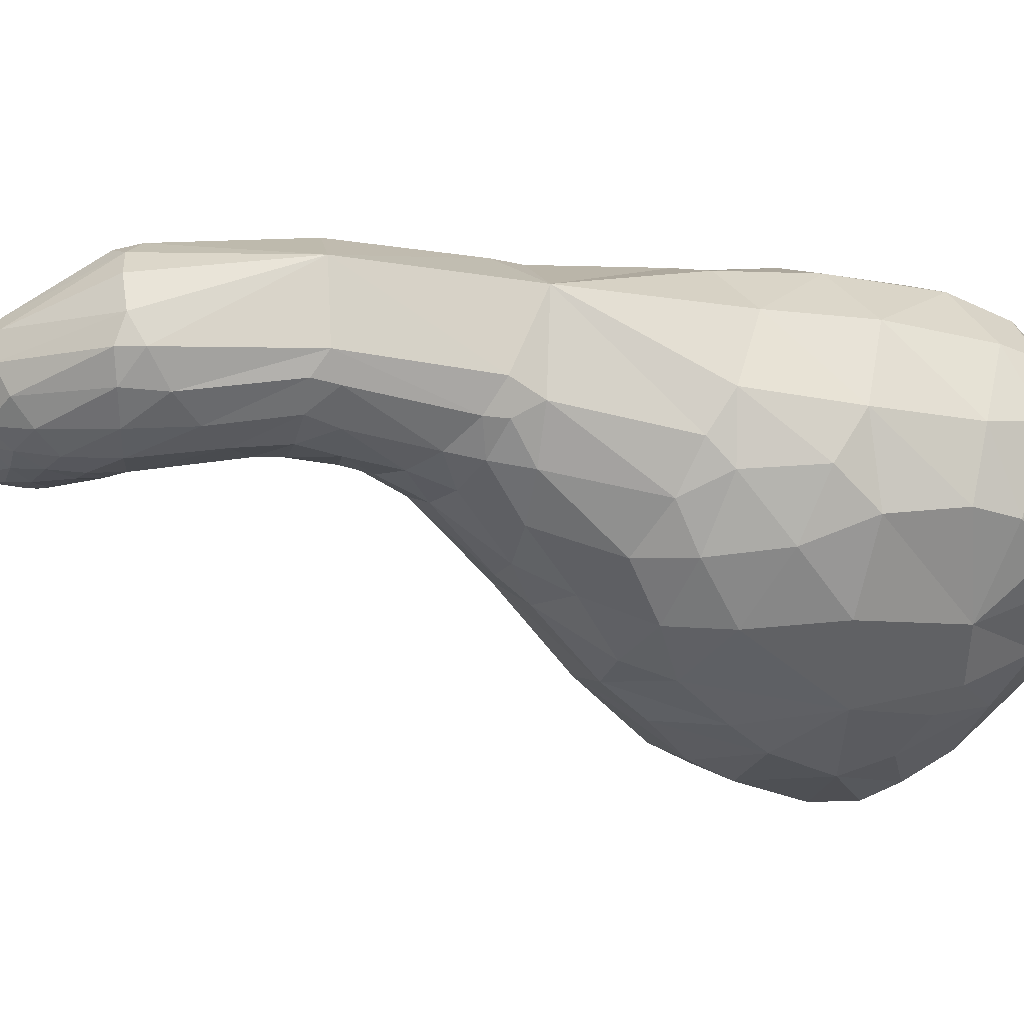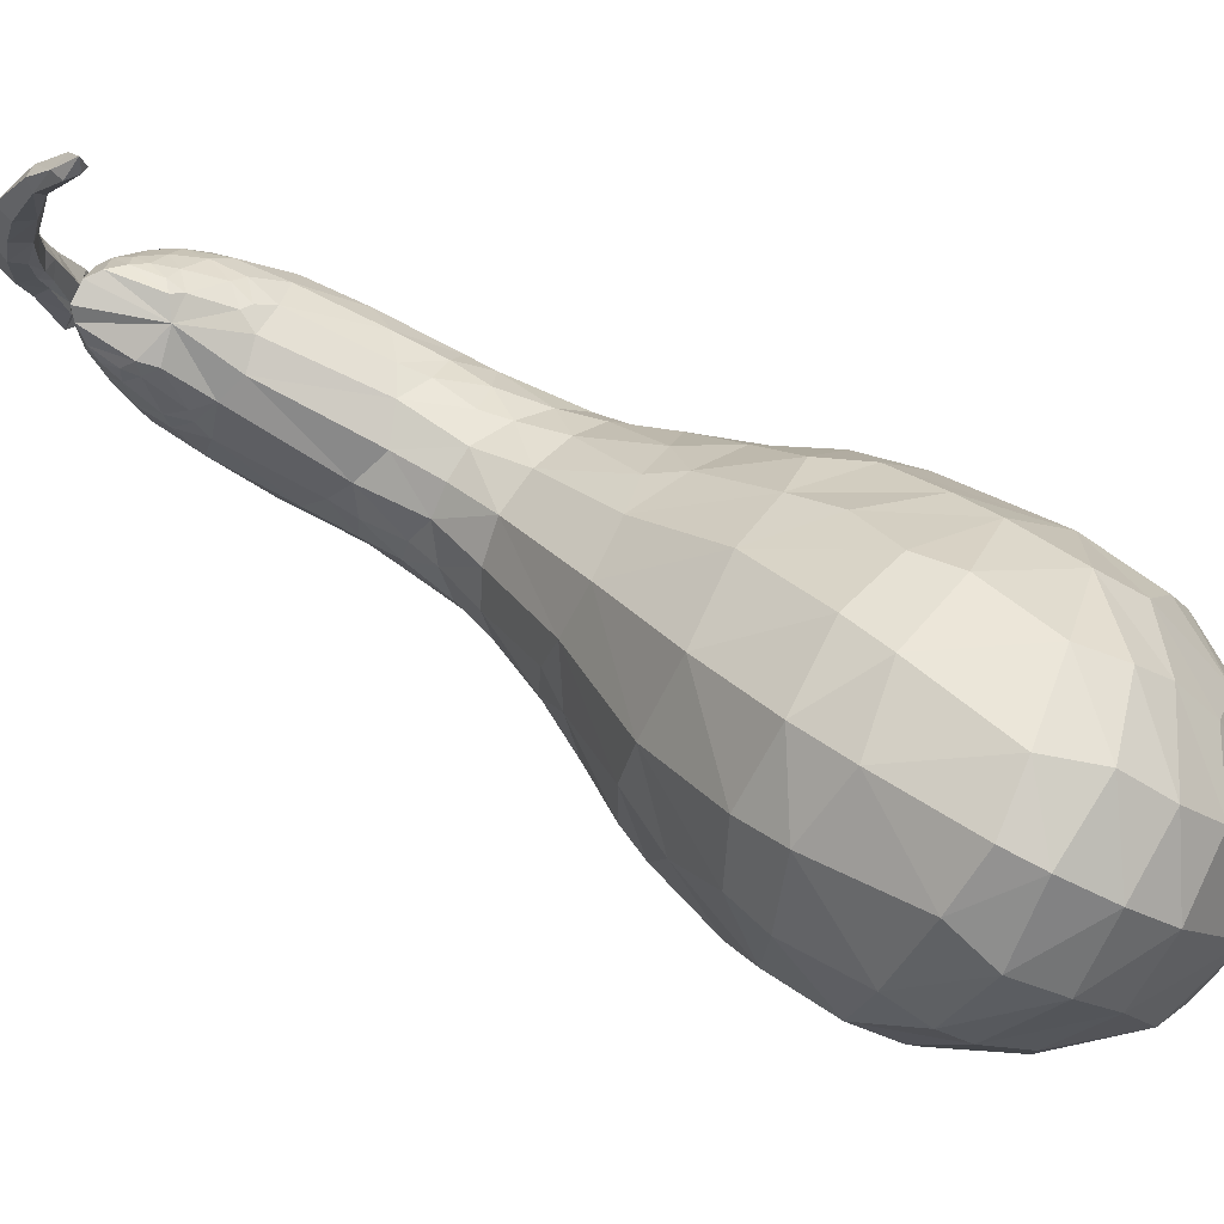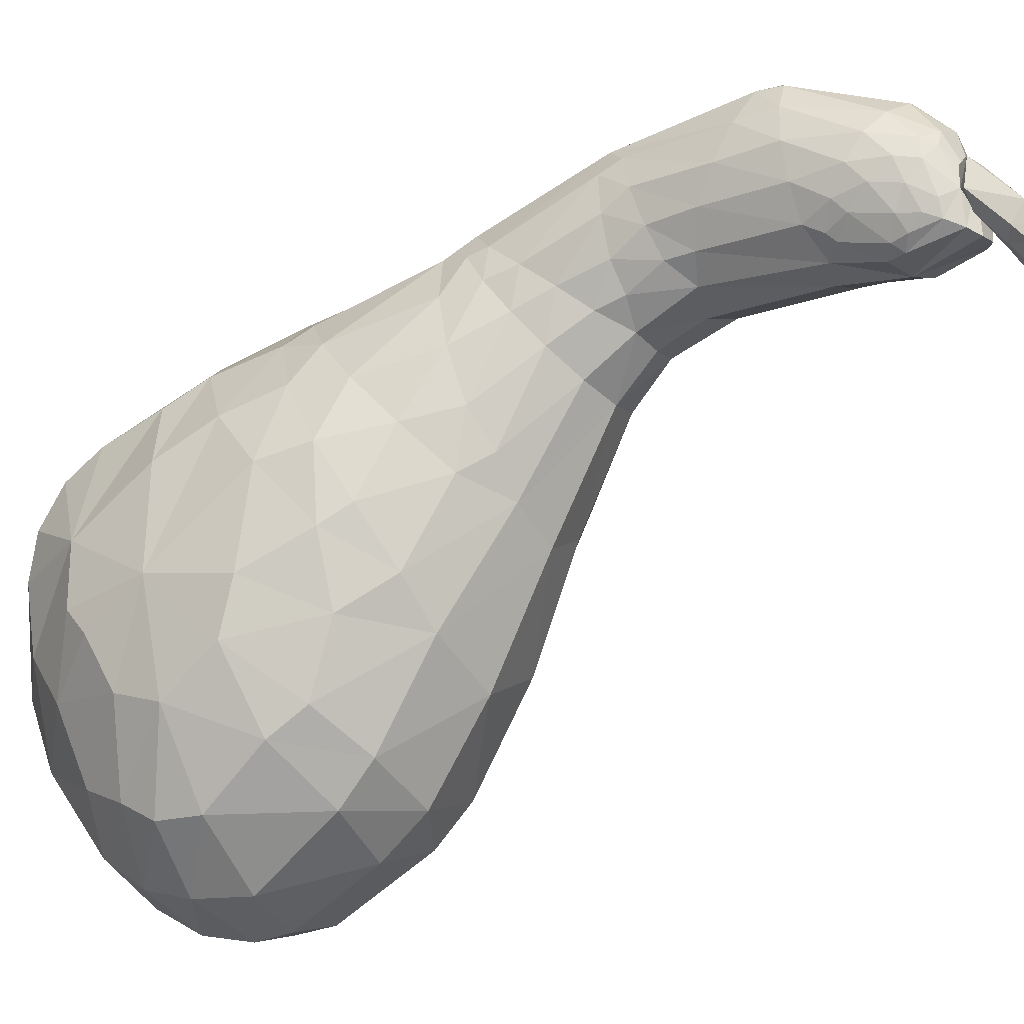
<metadata>
{"format":"obj","ext":"obj","renderer":"f3d","projection":"perspective","resolution":1024,"background":"white","views":[{"elev":51.0,"azim":-82.8,"up":"+Z"},{"elev":-76.8,"azim":-104.4,"up":"+Z"},{"elev":-27.9,"azim":135.3,"up":"+Z"}]}
</metadata>
<code>
g default
v -0.1921 2.787 -0.1924
v -0.1964 2.735 -0.2297
v -0.2281 2.824 -0.2117
v -0.2286 2.699 -0.2589
v -0.2763 2.86 -0.2334
v -0.3184 2.878 -0.2494
v -0.3359 2.637 -0.255
v -0.3836 2.864 -0.2305
v -0.4004 2.661 -0.241
v -0.4147 2.824 -0.2192
v -0.4293 2.678 -0.2073
v -0.4362 2.772 -0.192
v -0.448 2.726 -0.1682
v -0.2068 2.83 -0.1584
v -0.3971 2.859 -0.1036
v -0.43 2.821 -0.1173
v -0.4475 2.772 -0.1354
v 0.7068 0.7999 -0.8292
v 0.6461 0.4857 -0.2942
v 0.6679 0.3494 -0.3641
v 0.5008 0.3846 -0.1557
v 0.4814 0.1998 -0.2247
v 0.2834 0.2433 -0.1043
v 0.3047 0.1258 -0.1729
v 0.0181 0.2698 -0.1113
v 0.1077 0.1112 -0.1901
v -0.1788 0.2881 -0.2186
v -0.1465 0.1554 -0.2876
v -0.4695 0.5384 -0.7464
v 0.6909 0.2688 -0.4993
v 0.5377 0.1061 -0.3899
v 0.317 0.02448 -0.2997
v 0.07129 -0.004525 -0.3469
v -0.1551 0.06858 -0.4202
v 0.7349 0.4983 -0.6318
v 0.6786 0.2228 -0.6438
v 0.5366 0.04434 -0.5548
v 0.3212 -0.05294 -0.4529
v 0.07113 -0.06605 -0.5121
v -0.1486 0.02675 -0.5651
v -0.3164 0.2457 -0.5287
v 0.7356 0.5036 -0.8458
v 0.6533 0.2435 -0.8784
v 0.4862 0.01076 -0.8824
v 0.3022 -0.1005 -0.7815
v 0.07358 -0.08713 -0.8445
v -0.1751 0.04562 -0.7994
v -0.3577 0.2423 -0.741
v 0.6873 0.7815 -0.4714
v 0.6098 0.7101 -0.2445
v 0.2185 0.5611 0.01509
v -0.05014 0.5772 -0.01765
v -0.2579 0.5165 -0.1857
v -0.4148 0.5596 -0.432
v 0.724 0.5792 -0.9407
v 0.6435 0.3616 -1.054
v 0.4847 0.1335 -1.145
v 0.2424 0.003654 -1.163
v -0.02528 0.01258 -1.098
v -0.25 0.1483 -0.9693
v -0.3979 0.3105 -0.832
v 0.6283 0.8056 -1.184
v 0.5098 0.6592 -1.447
v 0.4574 0.7966 -1.454
v 0.3145 0.5839 -1.595
v 0.2248 0.7407 -1.605
v 0.06607 0.5575 -1.65
v 0.03647 0.684 -1.645
v -0.1544 0.4727 -1.552
v -0.1474 0.6525 -1.571
v -0.3338 0.4587 -1.369
v -0.3502 0.6044 -1.38
v -0.4567 0.543 -1.08
v 0.4419 1.024 -1.303
v 0.2065 1.053 -1.445
v -0.01916 0.9711 -1.509
v -0.2427 0.9463 -1.403
v -0.4111 0.8182 -1.223
v 0.6673 0.6519 -1.121
v 0.5455 0.5535 -1.376
v 0.3472 0.4168 -1.534
v 0.1122 0.3835 -1.598
v -0.09815 0.3113 -1.493
v -0.3053 0.3506 -1.297
v -0.4111 0.3923 -1.019
v 0.5519 0.4044 -1.296
v 0.3872 0.2771 -1.416
v 0.158 0.2314 -1.492
v -0.0505 0.1733 -1.375
v -0.231 0.218 -1.223
v 0.5966 0.9982 -1.059
v 0.3965 1.141 -1.224
v 0.1968 1.18 -1.329
v -0.04622 1.129 -1.395
v -0.2701 1.069 -1.285
v -0.4079 0.9492 -1.148
v -0.4931 0.735 -0.9506
v 0.6099 1.069 -0.8903
v 0.4188 1.253 -1.007
v 0.1729 1.387 -1.029
v -0.06981 1.341 -1.115
v -0.2878 1.286 -0.9762
v -0.4262 1.066 -0.9533
v -0.499 0.8446 -0.8327
v -0.1687 2.816 -0.05004
v -0.1486 2.772 -0.1155
v -0.2051 2.846 -0.004371
v -0.3097 2.832 0.0909
v -0.4301 2.79 0.0186
v -0.4573 2.746 -0.02279
v -0.4669 2.697 -0.08613
v -0.1573 2.727 -0.1822
v -0.1914 2.682 -0.2381
v -0.2274 2.64 -0.2593
v -0.4084 2.624 -0.2204
v -0.4504 2.655 -0.1543
v -0.1175 2.76 -0.03964
v -0.07856 2.704 0.04345
v -0.05486 2.655 -0.0395
v -0.0937 2.693 -0.09919
v -0.1675 2.814 0.01572
v -0.1346 2.742 0.1158
v -0.2256 2.841 0.04756
v -0.2129 2.761 0.1707
v -0.2773 2.725 0.2185
v -0.3929 2.807 0.05714
v -0.3584 2.727 0.1838
v -0.4457 2.747 0.04474
v -0.4263 2.674 0.1441
v -0.476 2.675 -0.006058
v -0.4708 2.611 0.08035
v -0.4769 2.602 -0.06389
v -0.4839 2.553 1.7e-05
v -0.0663 2.596 -0.1182
v -0.1003 2.619 -0.1559
v -0.1059 2.539 -0.1799
v -0.1345 2.556 -0.2024
v -0.1744 2.495 -0.22
v -0.2552 2.444 -0.2327
v -0.3498 2.444 -0.1976
v -0.4114 2.47 -0.1534
v -0.3957 2.495 -0.1822
v -0.4608 2.503 -0.08203
v -0.447 2.536 -0.1258
v 0.008691 2.502 0.1837
v 0.02019 2.51 0.06441
v -0.0317 2.49 0.2763
v -0.1899 2.42 0.3695
v -0.3766 2.409 0.3081
v -0.4329 2.397 0.2245
v -0.4669 2.394 0.1093
v -0.006634 2.508 -0.0512
v -0.0694 2.493 -0.1485
v -0.4183 2.412 -0.1159
v -0.4625 2.4 -0.009057
v 0.05537 2.38 0.1699
v 0.1325 2.052 0.1787
v 0.07593 2.321 0.06071
v 0.1361 2.076 0.07293
v 6.4e-05 2.416 0.2791
v -0.08553 2.439 0.3313
v -0.07372 1.934 0.3759
v -0.297 2.389 0.3508
v -0.3705 2.328 0.3133
v -0.4217 2.266 0.2138
v -0.342 1.94 0.2225
v -0.4325 2.2 0.1076
v -0.3742 1.955 0.12
v 0.09972 2.098 -0.04278
v 0.06161 2.253 -0.03953
v 0.03716 2.107 -0.13
v 0.009045 2.193 -0.128
v -0.0568 2.14 -0.1862
v -0.1608 2.075 -0.2119
v -0.2771 2.088 -0.1663
v -0.3355 2.018 -0.09557
v -0.3491 2.108 -0.09487
v -0.372 1.986 0.00069
v -0.407 2.142 0.003991
v 0.1535 1.98 0.1504
v 0.2451 1.652 0.03018
v 0.2289 1.754 -0.06628
v 0.1559 1.991 0.0188
v 0.1137 1.99 0.2378
v 0.03943 1.397 0.2247
v -0.2874 1.895 0.2747
v -0.3331 1.865 0.1953
v -0.2884 1.526 0.07936
v -0.363 1.868 0.06661
v -0.3363 1.62 -0.01418
v 0.1727 1.837 -0.148
v 0.1151 1.983 -0.1039
v 0.08493 1.894 -0.2131
v 0.04912 1.978 -0.1854
v -0.03132 1.938 -0.2513
v -0.1301 1.924 -0.2615
v -0.2213 1.893 -0.2338
v -0.2976 1.803 -0.1778
v -0.2982 1.895 -0.1535
v -0.3377 1.715 -0.1009
v -0.3449 1.874 -0.06149
v 0.3232 1.539 -0.1145
v 0.4632 1.22 -0.19
v 0.4665 1.345 -0.3466
v 0.3266 1.575 -0.2872
v 0.2648 1.491 0.04842
v 0.4064 1.116 -0.06053
v 0.1538 0.8716 0.08208
v -0.2305 1.373 0.09411
v -0.208 0.9757 -0.008065
v -0.3314 1.384 -0.05409
v -0.3259 1.036 -0.121
v -0.3802 1.407 -0.2219
v -0.4128 1.139 -0.271
v 0.3925 1.458 -0.5021
v 0.2705 1.595 -0.4574
v 0.2515 1.537 -0.6337
v 0.175 1.611 -0.5697
v 0.07563 1.592 -0.6783
v -0.08911 1.557 -0.7469
v -0.2359 1.519 -0.65
v -0.3575 1.394 -0.581
v -0.312 1.496 -0.5264
v -0.424 1.268 -0.4315
v -0.3692 1.444 -0.3984
v 0.5422 1.176 -0.3306
v 0.6199 0.9793 -0.3816
v 0.6086 1.125 -0.5755
v 0.5297 1.277 -0.5405
v 0.4718 1.061 -0.1308
v 0.5454 0.8375 -0.1677
v 0.3354 1.007 0.0169
v 0.4195 0.7178 -0.04329
v -0.08566 0.9097 0.05013
v -0.2546 0.8922 -0.07074
v -0.2014 0.6522 -0.07533
v -0.4024 0.9602 -0.2531
v -0.3548 0.7212 -0.23
v -0.4739 1.047 -0.4602
v -0.4707 0.8467 -0.4462
v 0.5046 1.273 -0.7863
v 0.4504 1.356 -0.7256
v 0.3123 1.394 -0.8992
v -0.4058 1.201 -0.825
v -0.4964 0.9915 -0.6601
v -0.465 1.151 -0.6396
v 0.2304 1.722 -0.2025
v 0.2705 1.655 -0.09279
v 0.1459 1.771 -0.296
v 0.02585 1.796 -0.3632
v -0.1091 1.787 -0.384
v -0.2278 1.736 -0.3398
v -0.3104 1.662 -0.2539
v -0.3467 1.585 -0.1492
v -0.3332 1.512 -0.03701
v 0.2646 1.586 0.01721
v 0.2154 1.572 0.1127
v -0.2122 1.471 0.1523
v -0.2781 1.457 0.06734
v -0.3293 2.86 -0.05143
v -0.3038 2.871 -0.0525
v -0.2785 2.87 -0.05364
v -0.2563 2.865 -0.05412
v -0.2506 2.87 -0.1298
v -0.2889 2.871 -0.1668
v -0.3106 2.88 -0.1775
v -0.3469 2.872 -0.1712
v -0.3672 2.866 -0.102
v -0.349 2.855 -0.05248
v -0.3064 2.902 -0.04704
v -0.2454 2.901 -0.04872
v -0.238 2.889 -0.145
v -0.2868 2.877 -0.1913
v -0.3155 2.884 -0.2066
v -0.3608 2.87 -0.1961
v -0.3863 2.876 -0.1072
v -0.362 2.876 -0.0425
v -0.3763 2.995 -0.1872
v -0.3301 3.007 -0.1919
v -0.3177 2.965 -0.2542
v -0.35 2.93 -0.2786
v -0.3722 2.922 -0.2897
v -0.404 2.908 -0.2747
v -0.4284 2.94 -0.2142
v -0.413 2.969 -0.1712
v -0.4132 3.043 -0.2534
v -0.3676 3.061 -0.263
v -0.3467 3.003 -0.313
v -0.3736 2.956 -0.326
v -0.3949 2.942 -0.3341
v -0.4255 2.927 -0.314
v -0.457 2.972 -0.2623
v -0.4468 3.016 -0.2284
v -0.4953 3.056 -0.4018
v -0.4612 3.077 -0.4301
v -0.4103 3.019 -0.4243
v -0.4119 2.974 -0.3931
v -0.4231 2.952 -0.3833
v -0.4472 2.947 -0.3537
v -0.5024 2.996 -0.347
v -0.5176 3.047 -0.3593
v -0.5392 3.046 -0.4867
v -0.5114 3.063 -0.512
v -0.4662 3.017 -0.5029
v -0.4742 2.964 -0.4635
v -0.4942 2.96 -0.4382
v -0.5426 2.999 -0.4361
v -0.5576 3.041 -0.4503
v -0.5882 3.033 -0.5783
v -0.5609 3.049 -0.595
v -0.53 3.002 -0.602
v -0.5469 2.949 -0.5851
v -0.5654 2.943 -0.5648
v -0.6005 2.981 -0.5506
v -0.6061 3.021 -0.5497
v -0.6562 2.973 -0.7525
v -0.6243 2.951 -0.7402
v -0.6247 2.926 -0.708
v -0.6369 2.926 -0.692
v -0.683 2.966 -0.7114
v -0.6966 2.914 -0.8255
v -0.6834 2.879 -0.8516
v -0.7095 2.842 -0.861
v -0.7266 2.834 -0.8489
v -0.7408 2.888 -0.8038
v -0.749 2.852 -0.8894
g gourd:Mesh
f 1 2 3
f 4 5 3
f 4 3 2
f 9 10 7
f 10 8 7
f 11 12 9
f 12 10 9
f 12 11 13
f 1 3 14
f 10 16 15
f 10 15 8
f 12 17 16
f 12 16 10
f 17 12 13
f 21 22 20
f 21 20 19
f 23 24 22
f 23 22 21
f 25 26 23
f 26 24 23
f 27 28 25
f 28 26 25
f 22 31 20
f 31 30 20
f 24 32 22
f 32 31 22
f 26 33 32
f 26 32 24
f 28 34 33
f 28 33 26
f 31 37 30
f 37 36 30
f 32 38 31
f 38 37 31
f 33 39 38
f 33 38 32
f 34 40 39
f 34 39 33
f 18 35 42
f 36 43 35
f 43 42 35
f 37 44 36
f 44 43 36
f 38 45 37
f 45 44 37
f 39 46 45
f 39 45 38
f 40 47 46
f 40 46 39
f 41 48 47
f 41 47 40
f 48 41 29
f 51 23 21
f 52 25 51
f 25 23 51
f 53 27 52
f 27 25 52
f 18 42 55
f 43 56 42
f 56 55 42
f 44 57 43
f 57 56 43
f 45 58 44
f 58 57 44
f 46 59 58
f 46 58 45
f 47 60 59
f 47 59 46
f 48 61 60
f 48 60 47
f 61 48 29
f 63 64 62
f 65 66 64
f 65 64 63
f 67 68 66
f 67 66 65
f 69 70 67
f 70 68 67
f 71 72 69
f 72 70 69
f 73 72 71
f 64 74 62
f 66 75 64
f 75 74 64
f 68 76 66
f 76 75 66
f 70 77 76
f 70 76 68
f 72 78 77
f 72 77 70
f 73 78 72
f 81 65 63
f 81 63 80
f 82 67 65
f 82 65 81
f 83 69 82
f 69 67 82
f 84 71 83
f 71 69 83
f 86 80 79
f 87 81 80
f 87 80 86
f 88 82 81
f 88 81 87
f 89 83 88
f 83 82 88
f 90 84 89
f 84 83 89
f 85 84 90
f 57 87 86
f 57 86 56
f 58 88 87
f 58 87 57
f 59 89 58
f 89 88 58
f 60 90 59
f 90 89 59
f 75 93 74
f 93 92 74
f 76 94 75
f 94 93 75
f 77 95 94
f 77 94 76
f 78 96 95
f 78 95 77
f 18 91 98
f 92 99 91
f 99 98 91
f 93 100 92
f 100 99 92
f 94 101 93
f 101 100 93
f 95 102 101
f 95 101 94
f 96 103 102
f 96 102 95
f 97 104 103
f 97 103 96
f 104 97 29
f 14 105 106
f 14 106 1
f 16 109 15
f 17 110 16
f 110 109 16
f 13 111 17
f 111 110 17
f 112 2 1
f 112 1 106
f 113 4 2
f 113 2 112
f 114 4 113
f 116 11 115
f 11 9 115
f 111 13 116
f 13 11 116
f 117 118 119
f 117 119 120
f 121 122 118
f 121 118 117
f 123 124 122
f 123 122 121
f 108 125 124
f 108 124 123
f 126 127 108
f 127 125 108
f 128 129 126
f 129 127 126
f 130 131 128
f 131 129 128
f 132 133 130
f 133 131 130
f 134 135 120
f 134 120 119
f 136 137 135
f 136 135 134
f 143 144 141
f 144 142 141
f 133 132 143
f 132 144 143
f 118 145 146
f 118 146 119
f 122 147 145
f 122 145 118
f 124 147 122
f 129 149 127
f 131 150 129
f 150 149 129
f 133 151 131
f 151 150 131
f 152 134 119
f 152 119 146
f 153 136 134
f 153 134 152
f 155 143 154
f 143 141 154
f 151 133 155
f 133 143 155
f 156 157 158
f 157 159 158
f 148 162 161
f 163 162 148
f 167 168 166
f 167 166 165
f 169 170 159
f 170 158 159
f 171 172 169
f 172 170 169
f 173 172 171
f 176 177 175
f 178 179 177
f 178 177 176
f 168 167 179
f 168 179 178
f 180 181 182
f 180 182 183
f 184 181 180
f 187 188 186
f 189 190 187
f 190 188 187
f 191 192 183
f 191 183 182
f 193 194 192
f 193 192 191
f 200 201 198
f 201 199 198
f 190 189 200
f 189 201 200
f 202 203 204
f 202 204 205
f 206 207 203
f 206 203 202
f 211 212 209
f 212 210 209
f 213 214 211
f 214 212 211
f 215 216 205
f 215 205 204
f 217 218 216
f 217 216 215
f 224 225 222
f 225 223 222
f 214 213 224
f 213 225 224
f 226 227 228
f 226 228 229
f 230 231 227
f 230 227 226
f 232 233 231
f 232 231 230
f 208 51 233
f 208 233 232
f 235 236 234
f 237 238 235
f 238 236 235
f 239 240 237
f 240 238 237
f 241 242 229
f 241 229 228
f 240 239 245
f 239 246 245
f 242 215 229
f 215 204 229
f 243 217 242
f 217 215 242
f 246 224 222
f 246 222 244
f 239 214 224
f 239 224 246
f 203 226 204
f 226 229 204
f 207 230 203
f 230 226 203
f 232 230 207
f 210 235 234
f 212 237 235
f 212 235 210
f 214 239 237
f 214 237 212
f 216 247 205
f 247 248 205
f 218 249 216
f 249 247 216
f 219 250 218
f 250 249 218
f 220 251 219
f 251 250 219
f 221 252 251
f 221 251 220
f 223 253 252
f 223 252 221
f 225 254 253
f 225 253 223
f 213 255 254
f 213 254 225
f 256 202 248
f 202 205 248
f 257 206 256
f 206 202 256
f 259 211 209
f 259 209 258
f 255 213 211
f 255 211 259
f 247 191 182
f 247 182 248
f 249 193 191
f 249 191 247
f 250 193 249
f 253 198 252
f 254 200 253
f 200 198 253
f 255 190 254
f 190 200 254
f 181 256 248
f 181 248 182
f 190 255 188
f 255 259 188
f 192 169 183
f 169 159 183
f 194 171 192
f 171 169 192
f 196 174 195
f 197 174 196
f 201 178 176
f 201 176 199
f 189 168 178
f 189 178 201
f 157 180 159
f 180 183 159
f 184 180 157
f 166 187 186
f 168 189 187
f 168 187 166
f 170 152 158
f 152 146 158
f 172 153 170
f 153 152 170
f 174 139 173
f 175 139 174
f 179 155 154
f 179 154 177
f 167 151 155
f 167 155 179
f 145 156 146
f 156 158 146
f 147 160 145
f 160 156 145
f 161 160 147
f 149 164 163
f 150 165 164
f 150 164 149
f 151 167 165
f 151 165 150
f 135 112 120
f 112 106 120
f 137 113 135
f 113 112 135
f 138 114 137
f 114 113 137
f 144 116 115
f 144 115 142
f 132 111 116
f 132 116 144
f 105 117 106
f 117 120 106
f 107 121 105
f 121 117 105
f 123 121 107
f 109 128 126
f 110 130 128
f 110 128 109
f 111 132 130
f 111 130 110
f 29 240 245
f 29 245 104
f 241 98 99
f 228 18 98
f 228 98 241
f 236 53 52
f 238 54 53
f 238 53 236
f 240 29 54
f 240 54 238
f 50 231 233
f 49 227 231
f 49 231 50
f 18 228 227
f 18 227 49
f 8 6 7
f 7 6 5
f 114 7 4
f 7 114 138
f 139 7 138
f 140 7 139
f 7 5 4
f 18 49 35
f 20 30 35
f 30 36 35
f 19 20 35
f 50 19 35
f 50 35 49
f 41 34 28
f 41 40 34
f 41 54 29
f 41 27 53
f 41 28 27
f 54 41 53
f 18 79 62
f 80 63 62
f 80 62 79
f 73 71 84
f 73 85 29
f 85 73 84
f 18 55 79
f 56 86 79
f 56 79 55
f 85 90 60
f 85 61 29
f 61 85 60
f 18 62 91
f 74 91 62
f 74 92 91
f 73 97 78
f 97 73 29
f 97 96 78
f 115 9 7
f 142 115 7
f 142 7 140
f 138 137 136
f 141 142 140
f 173 171 194
f 174 173 195
f 195 173 194
f 197 175 174
f 199 176 175
f 199 175 197
f 195 194 193
f 250 195 193
f 251 196 195
f 251 195 250
f 197 196 251
f 198 199 197
f 198 197 252
f 252 197 251
f 219 218 217
f 219 217 243
f 222 223 221
f 244 222 221
f 243 242 241
f 241 99 243
f 243 99 100
f 245 246 244
f 104 245 244
f 104 244 103
f 185 208 232
f 234 208 185
f 184 257 181
f 257 256 181
f 188 258 186
f 188 259 258
f 160 184 156
f 184 157 156
f 165 186 164
f 165 166 186
f 124 161 147
f 125 161 124
f 125 148 161
f 127 163 125
f 149 163 127
f 163 148 125
f 109 126 15
f 234 52 208
f 236 52 234
f 52 51 208
f 233 21 19
f 51 21 233
f 233 19 50
f 138 136 153
f 138 153 172
f 139 138 173
f 173 138 172
f 175 140 139
f 154 141 140
f 177 154 140
f 177 140 175
f 100 219 243
f 101 220 100
f 220 219 100
f 102 220 101
f 103 244 102
f 244 221 102
f 102 221 220
f 269 260 277
f 270 277 260
f 260 261 270
f 261 262 270
f 271 270 262
f 262 263 271
f 263 264 271
f 272 271 264
f 264 265 272
f 273 272 265
f 265 266 273
f 274 273 266
f 266 267 274
f 275 274 267
f 276 275 267
f 267 268 276
f 268 269 276
f 277 276 269
f 277 270 285
f 278 285 270
f 270 271 279
f 279 278 270
f 271 272 279
f 280 279 272
f 272 273 280
f 281 280 273
f 273 274 281
f 282 281 274
f 274 275 282
f 283 282 275
f 275 276 284
f 284 283 275
f 276 277 285
f 285 284 276
f 285 278 293
f 286 293 278
f 278 279 287
f 287 286 278
f 279 280 287
f 288 287 280
f 280 281 288
f 289 288 281
f 281 282 289
f 290 289 282
f 282 283 291
f 291 290 282
f 283 284 292
f 292 291 283
f 284 285 293
f 293 292 284
f 293 286 301
f 294 301 286
f 286 287 295
f 295 294 286
f 287 288 296
f 296 295 287
f 288 289 297
f 297 296 288
f 289 290 297
f 298 297 290
f 290 291 299
f 299 298 290
f 291 292 299
f 300 299 292
f 292 293 300
f 301 300 293
f 301 294 308
f 302 308 294
f 294 295 302
f 303 302 295
f 295 296 304
f 304 303 295
f 297 298 305
f 298 299 306
f 306 305 298
f 299 300 306
f 307 306 300
f 300 301 307
f 308 307 301
f 308 302 315
f 309 315 302
f 302 303 309
f 310 309 303
f 303 304 311
f 311 310 303
f 305 306 313
f 313 312 305
f 306 307 313
f 314 313 307
f 307 308 314
f 315 314 308
f 315 309 320
f 309 310 316
f 310 311 317
f 317 316 310
f 312 313 319
f 319 318 312
f 313 314 319
f 316 317 321
f 322 321 317
f 318 319 324
f 324 323 318
f 321 322 326
f 323 324 326
f 108 261 260
f 260 126 108
f 123 262 261
f 261 108 123
f 123 107 263
f 262 123 263
f 5 6 266
f 265 5 266
f 6 8 267
f 266 6 267
f 15 268 267
f 267 8 15
f 268 15 269
f 126 260 269
f 15 126 269
f 185 206 257
f 185 207 206
f 185 232 207
f 162 257 184
f 162 184 160
f 162 185 257
f 161 162 160
f 186 258 162
f 164 186 162
f 164 162 163
f 258 185 162
f 258 209 185
f 210 234 185
f 209 210 185
f 5 264 3
f 264 5 265
f 264 14 3
f 264 105 14
f 264 107 105
f 263 107 264
f 296 297 305
f 305 304 296
f 304 305 312
f 312 311 304
f 316 320 309
f 320 316 321
f 311 312 317
f 318 317 312
f 320 319 314
f 314 315 320
f 321 325 320
f 325 321 326
f 323 322 317
f 322 323 326
f 317 318 323
f 319 320 325
f 325 324 319
f 324 325 326

</code>
